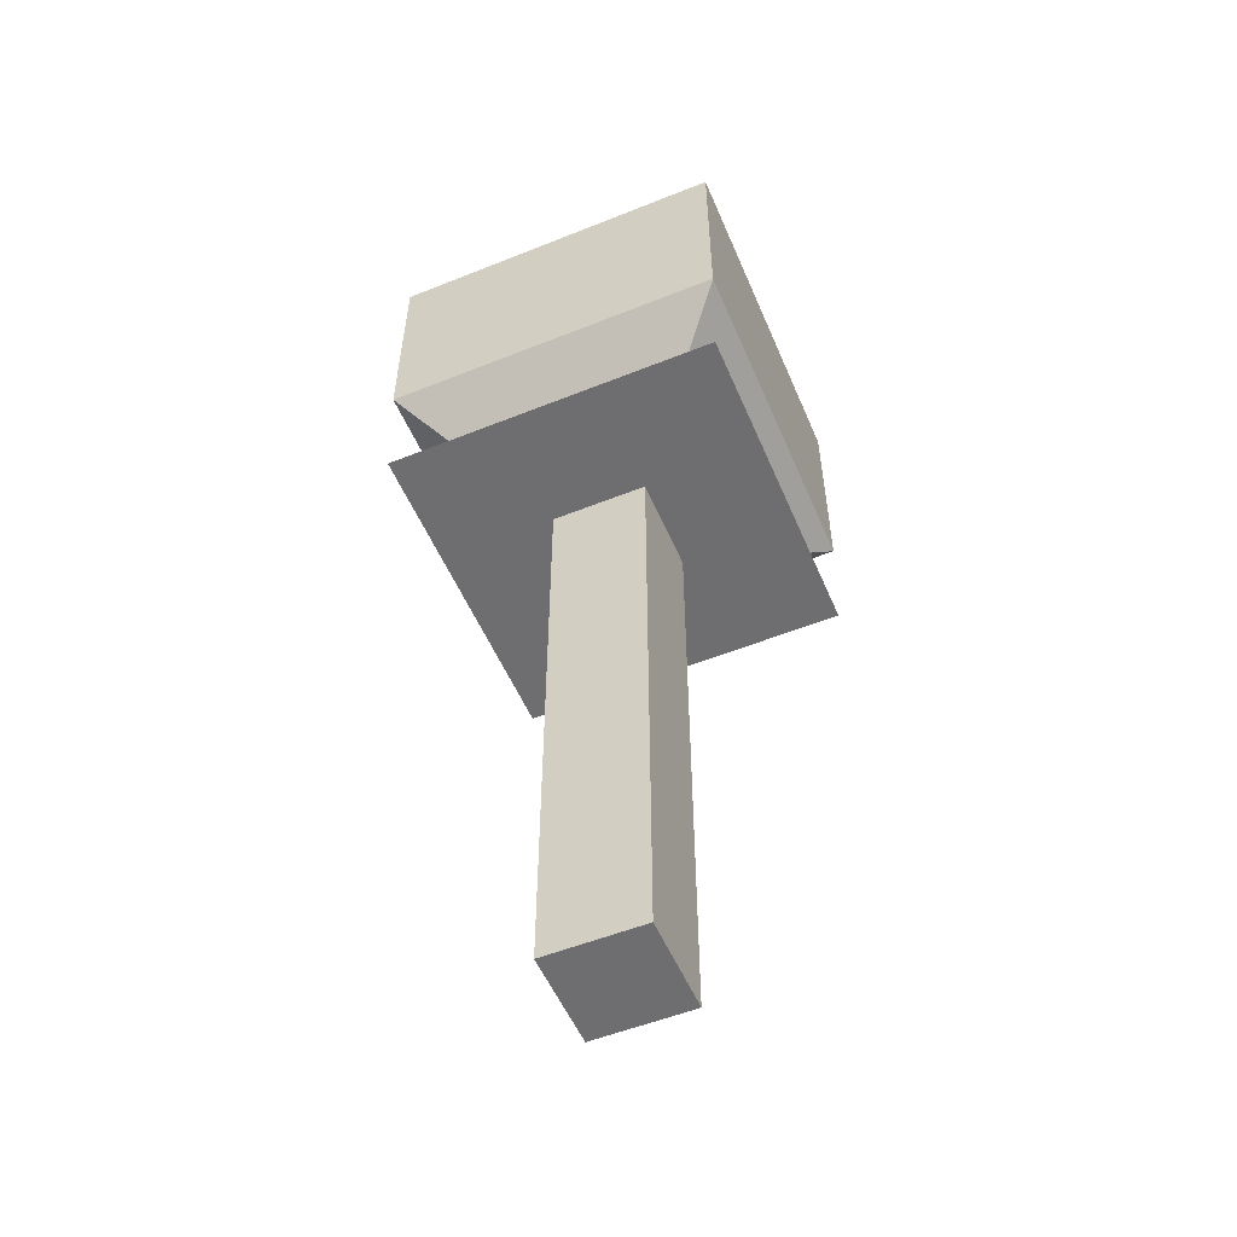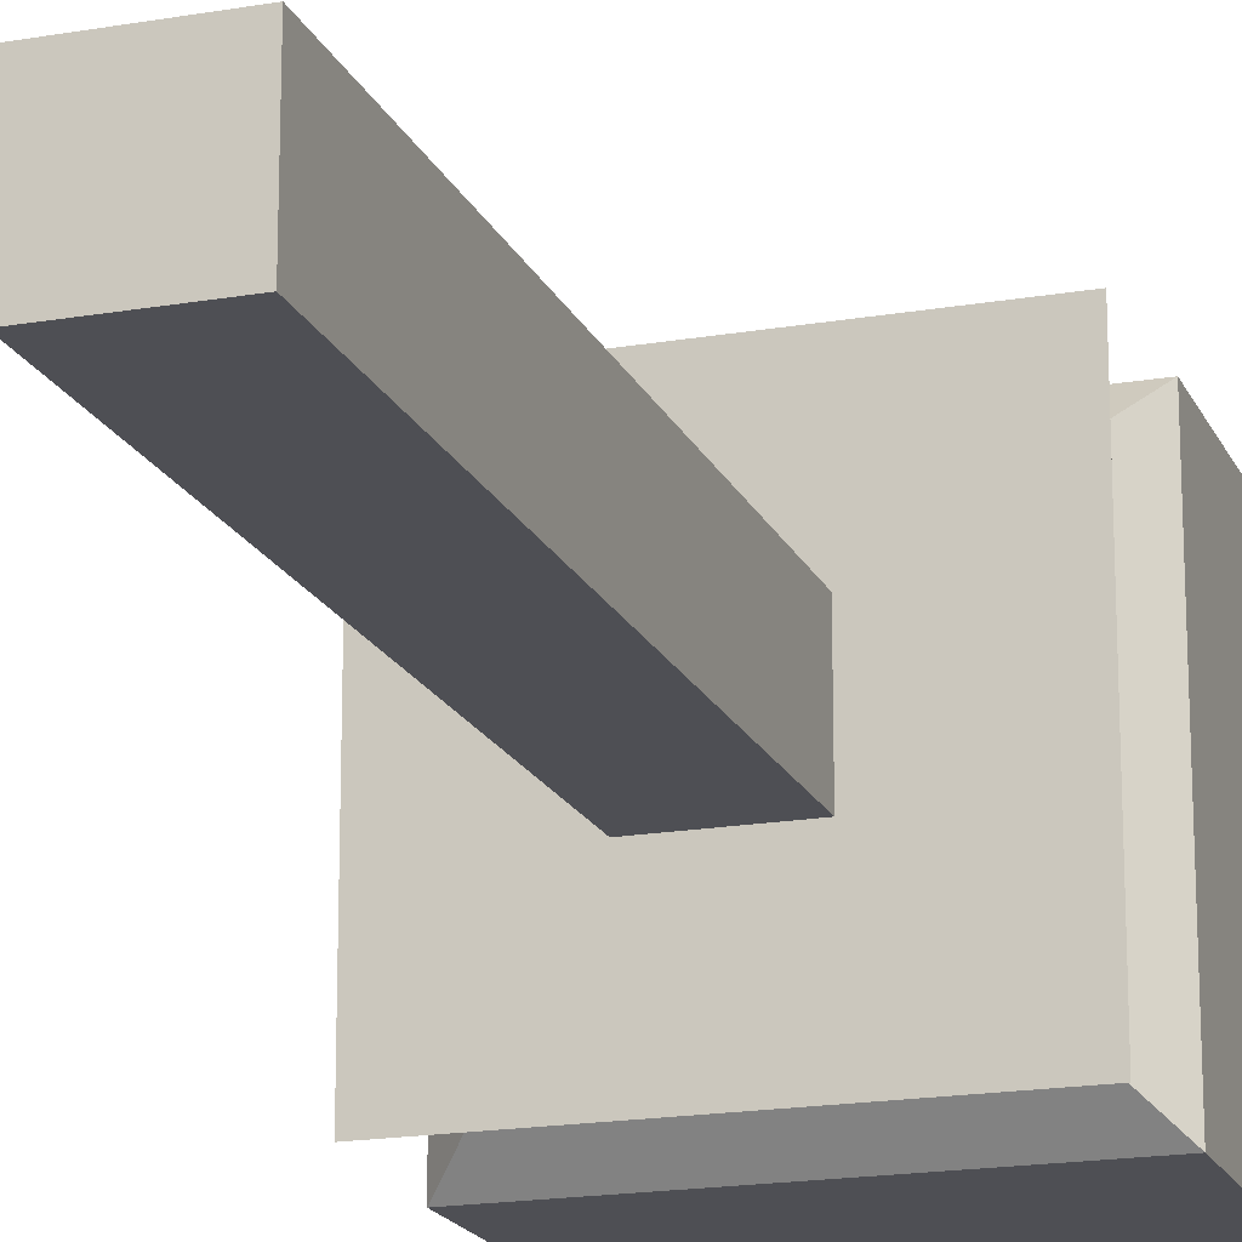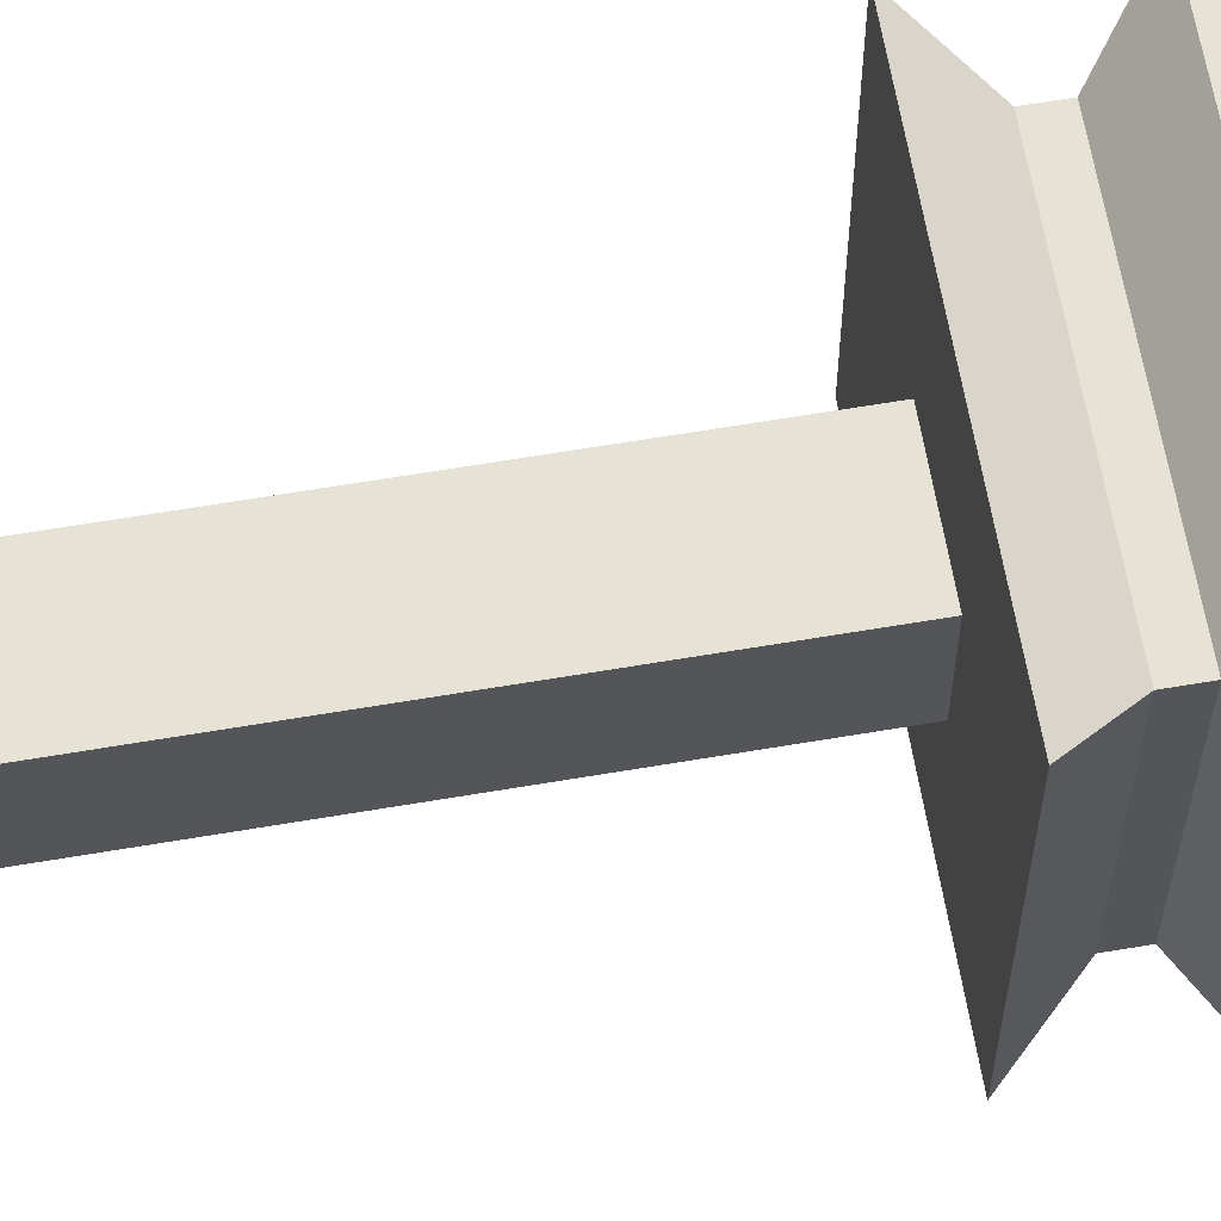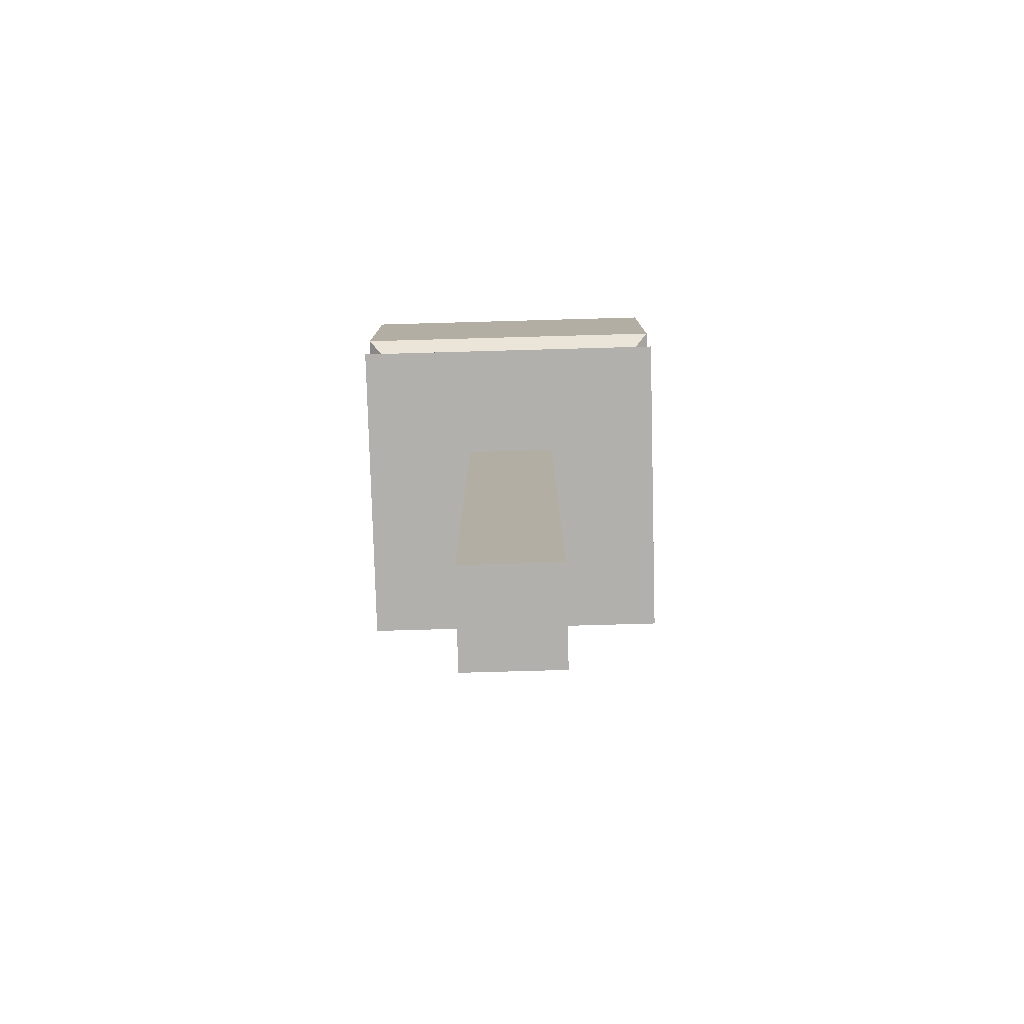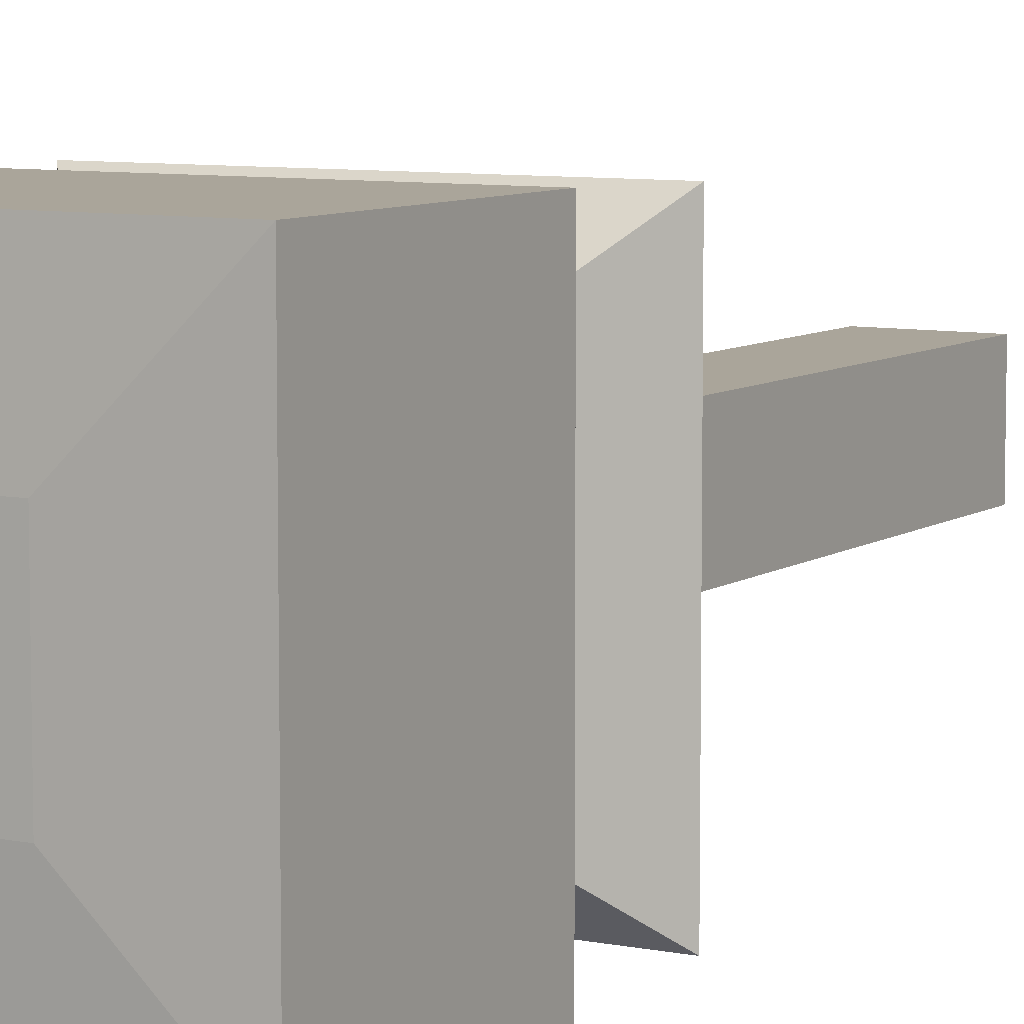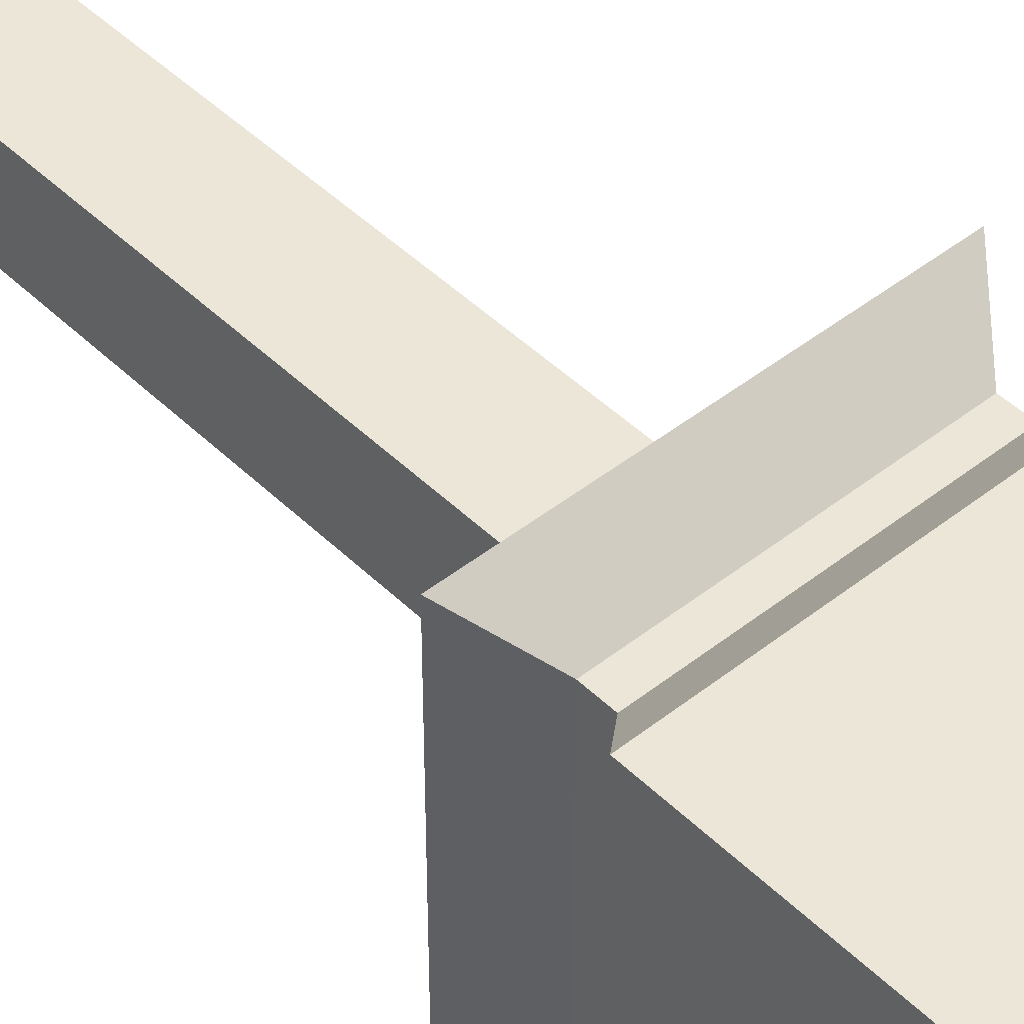
<metadata>
{"format":"obj","ext":"obj","renderer":"f3d","projection":"perspective","resolution":1024,"background":"white","views":[{"elev":-54.4,"azim":23.0,"up":"+Z"},{"elev":-18.3,"azim":-161.5,"up":"+Y"},{"elev":63.9,"azim":-99.7,"up":"+Y"},{"elev":-78.8,"azim":-178.4,"up":"+Z"},{"elev":7.7,"azim":29.8,"up":"+Y"},{"elev":46.1,"azim":-42.1,"up":"+Y"}]}
</metadata>
<code>
o Cube
v 0.2554 -0.2554 1.199
v 0.2554 -0.2554 -1.995
v -0.2554 -0.2554 1.199
v -0.2554 -0.2554 -1.995
v 0.2554 0.2554 1.199
v 0.2554 0.2554 -1.995
v -0.2554 0.2554 1.199
v -0.2554 0.2554 -1.995
v -0.8886 -0.8886 1.199
v -0.8886 0.8886 1.199
v 0.8886 -0.8886 1.199
v 0.8886 0.8886 1.199
v -0.6722 -0.6722 1.469
v -0.6722 0.6722 1.469
v 0.6722 -0.6722 1.469
v 0.6722 0.6722 1.469
v 0.3445 0.3445 3.021
v 0.3445 -0.3445 3.021
v -0.3445 0.3445 3.021
v -0.3445 -0.3445 3.021
v -0.6722 -0.6722 1.602
v -0.6722 0.6722 1.602
v 0.6722 -0.6722 1.602
v 0.6722 0.6722 1.602
v -0.9069 -0.9069 1.824
v -0.9069 0.9069 1.824
v 0.9069 -0.9069 1.824
v 0.9069 0.9069 1.824
v -0.9069 -0.9069 2.992
v -0.9069 0.9069 2.992
v 0.9069 -0.9069 2.992
v 0.9069 0.9069 2.992
f 3 8 4
f 7 6 8
f 2 8 6
f 1 4 2
f 5 2 6
f 13 22 14
f 3 10 7
f 5 11 1
f 14 24 16
f 10 13 14
f 12 14 16
f 9 15 13
f 11 16 15
f 15 21 13
f 7 12 5
f 1 9 3
f 16 23 15
f 18 32 17
f 24 27 23
f 21 26 22
f 22 28 24
f 23 25 21
f 26 32 28
f 27 29 25
f 28 31 27
f 25 30 26
f 17 20 18
f 19 29 20
f 20 31 18
f 17 30 19
f 3 7 8
f 7 5 6
f 2 4 8
f 1 3 4
f 5 1 2
f 13 21 22
f 3 9 10
f 5 12 11
f 14 22 24
f 10 9 13
f 12 10 14
f 9 11 15
f 11 12 16
f 15 23 21
f 7 10 12
f 1 11 9
f 16 24 23
f 18 31 32
f 24 28 27
f 21 25 26
f 22 26 28
f 23 27 25
f 26 30 32
f 27 31 29
f 28 32 31
f 25 29 30
f 17 19 20
f 19 30 29
f 20 29 31
f 17 32 30

</code>
